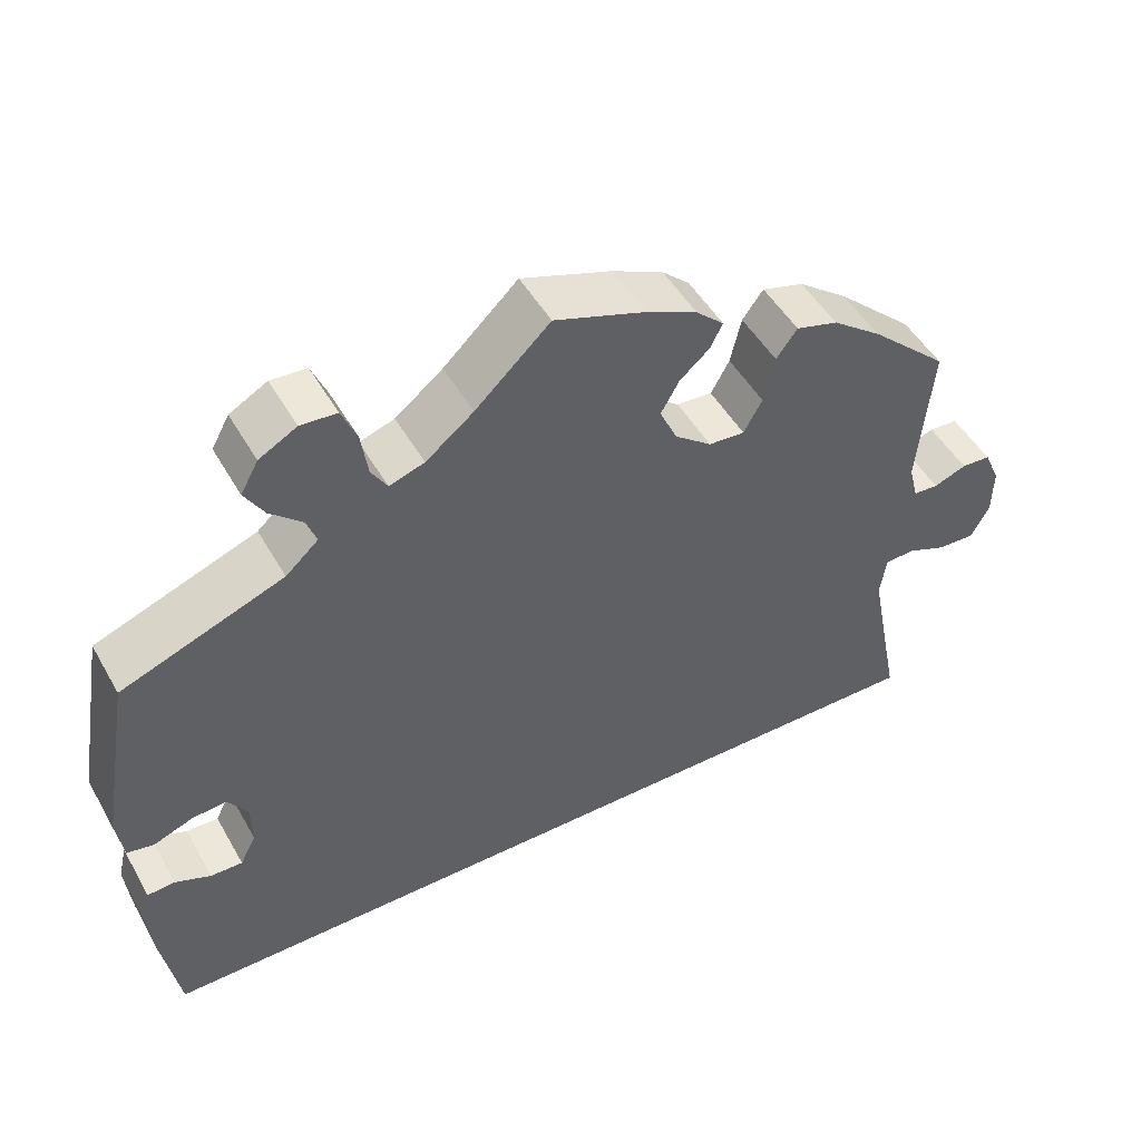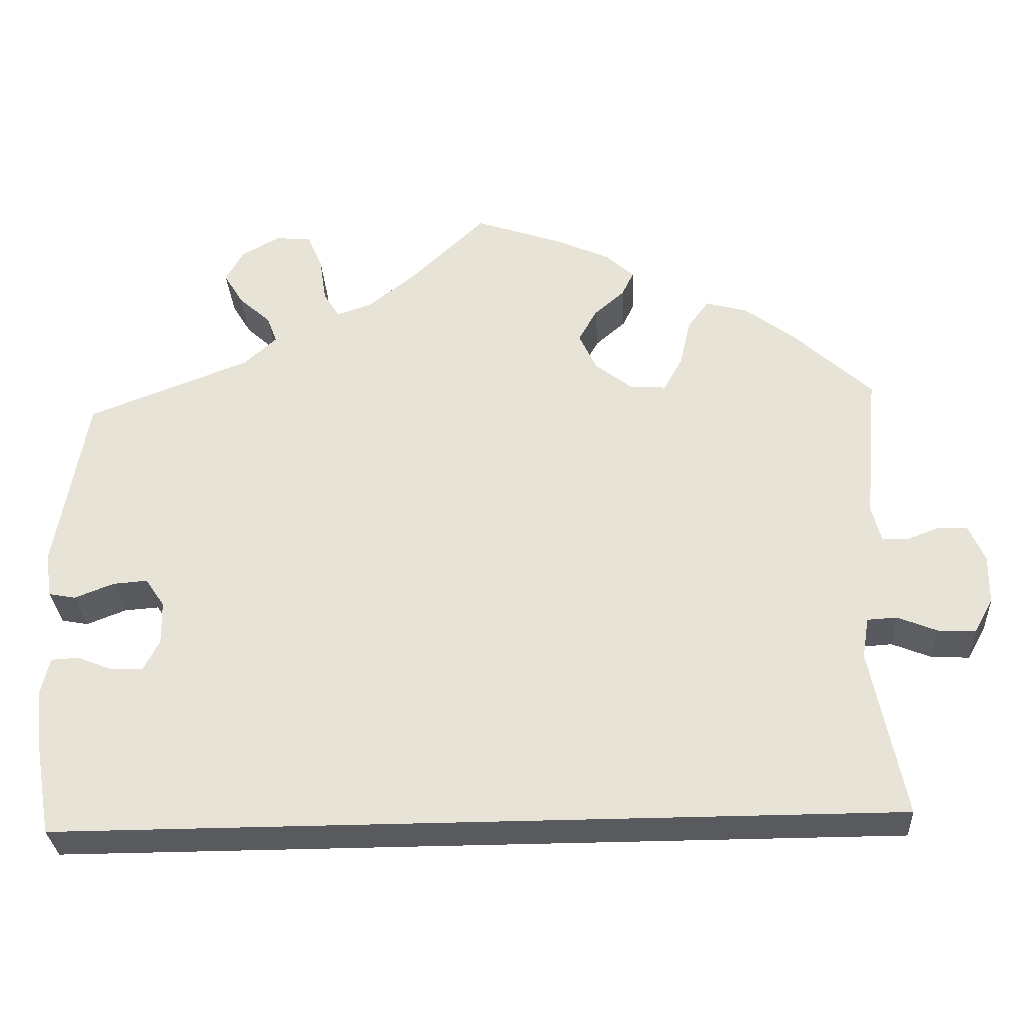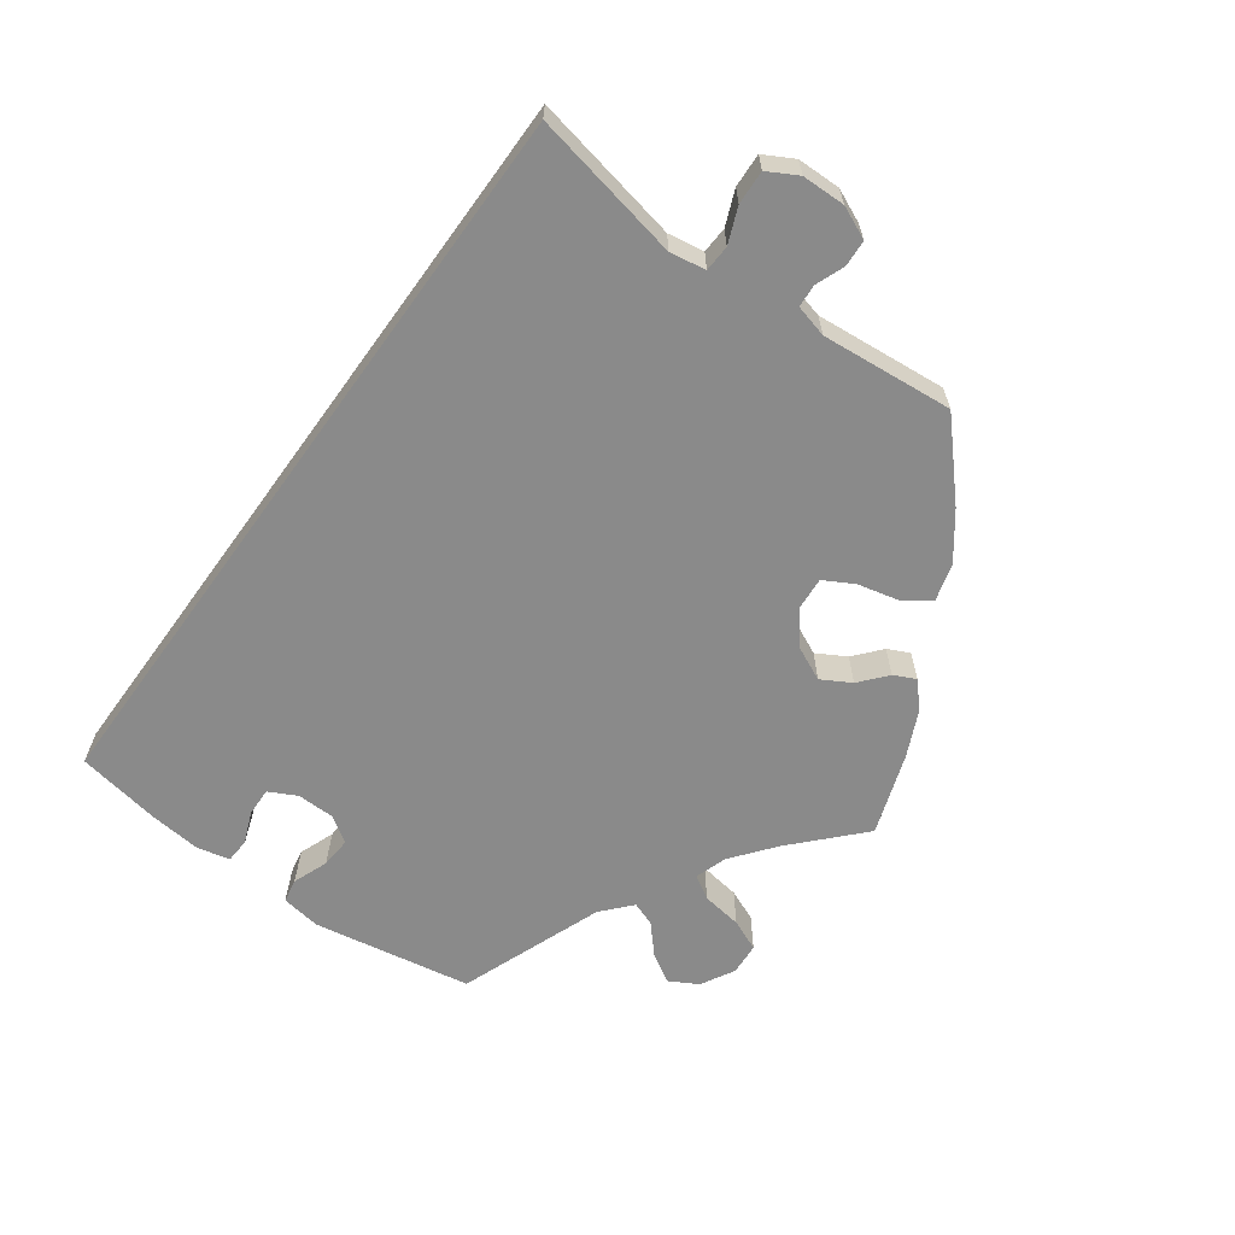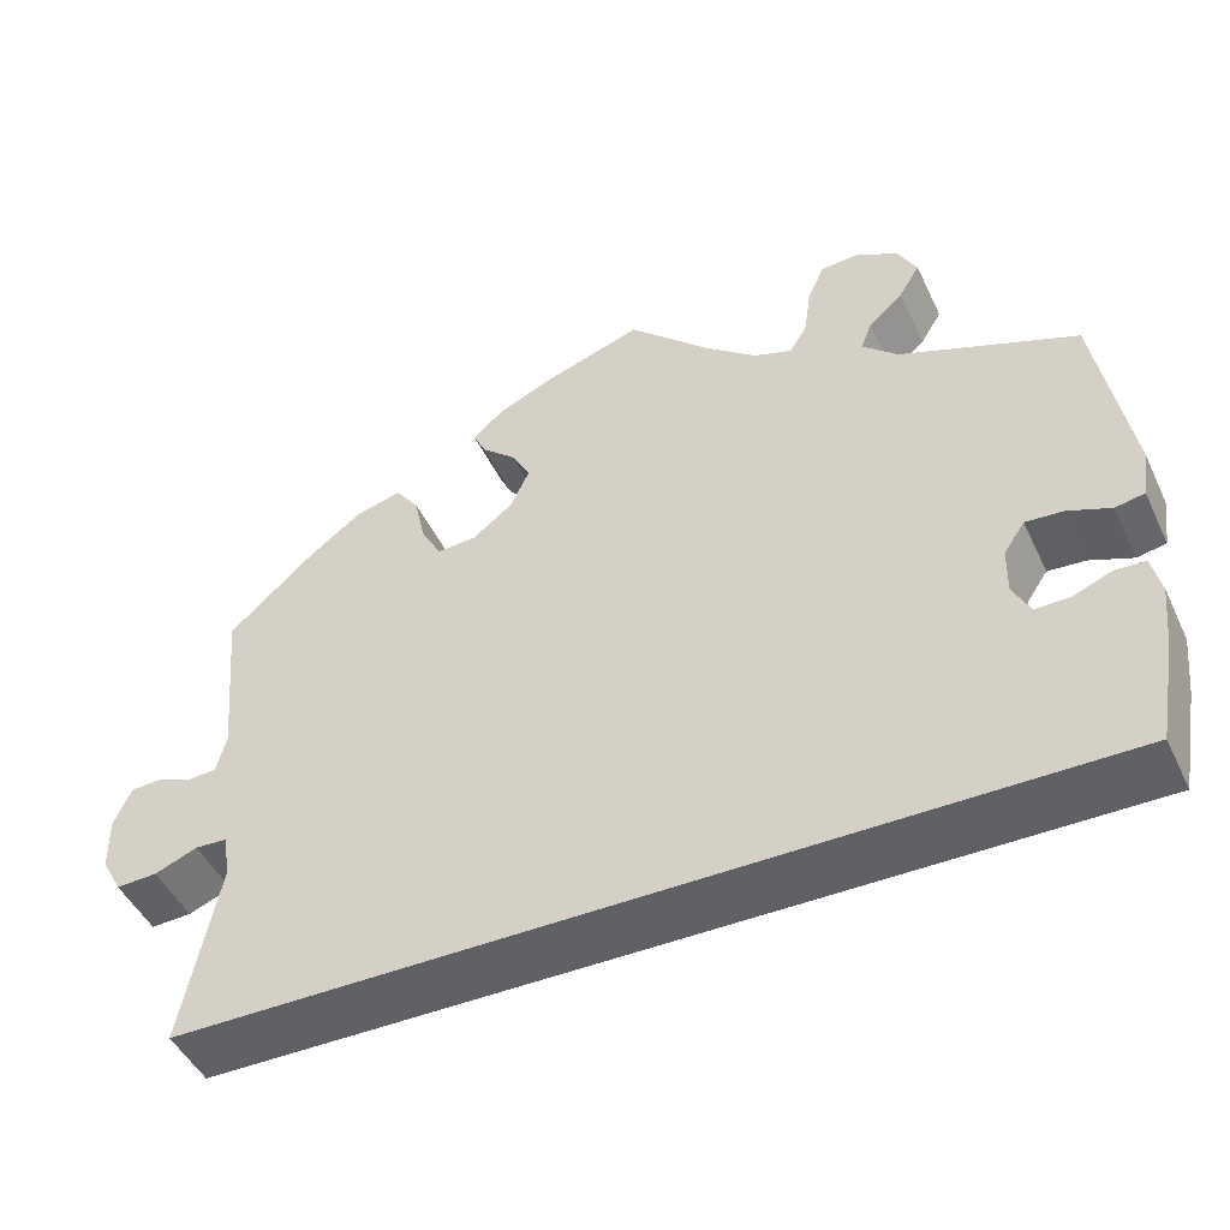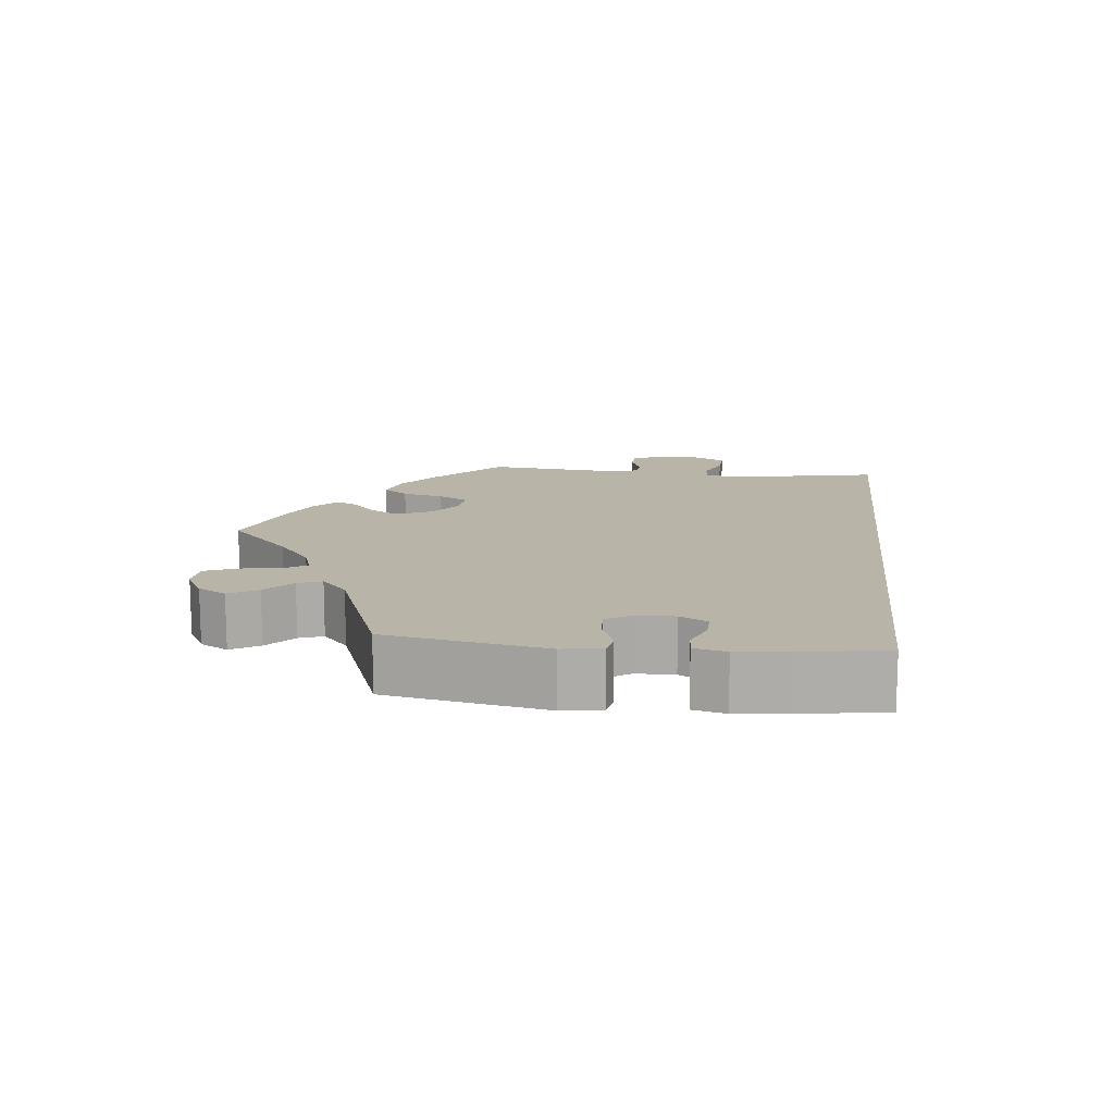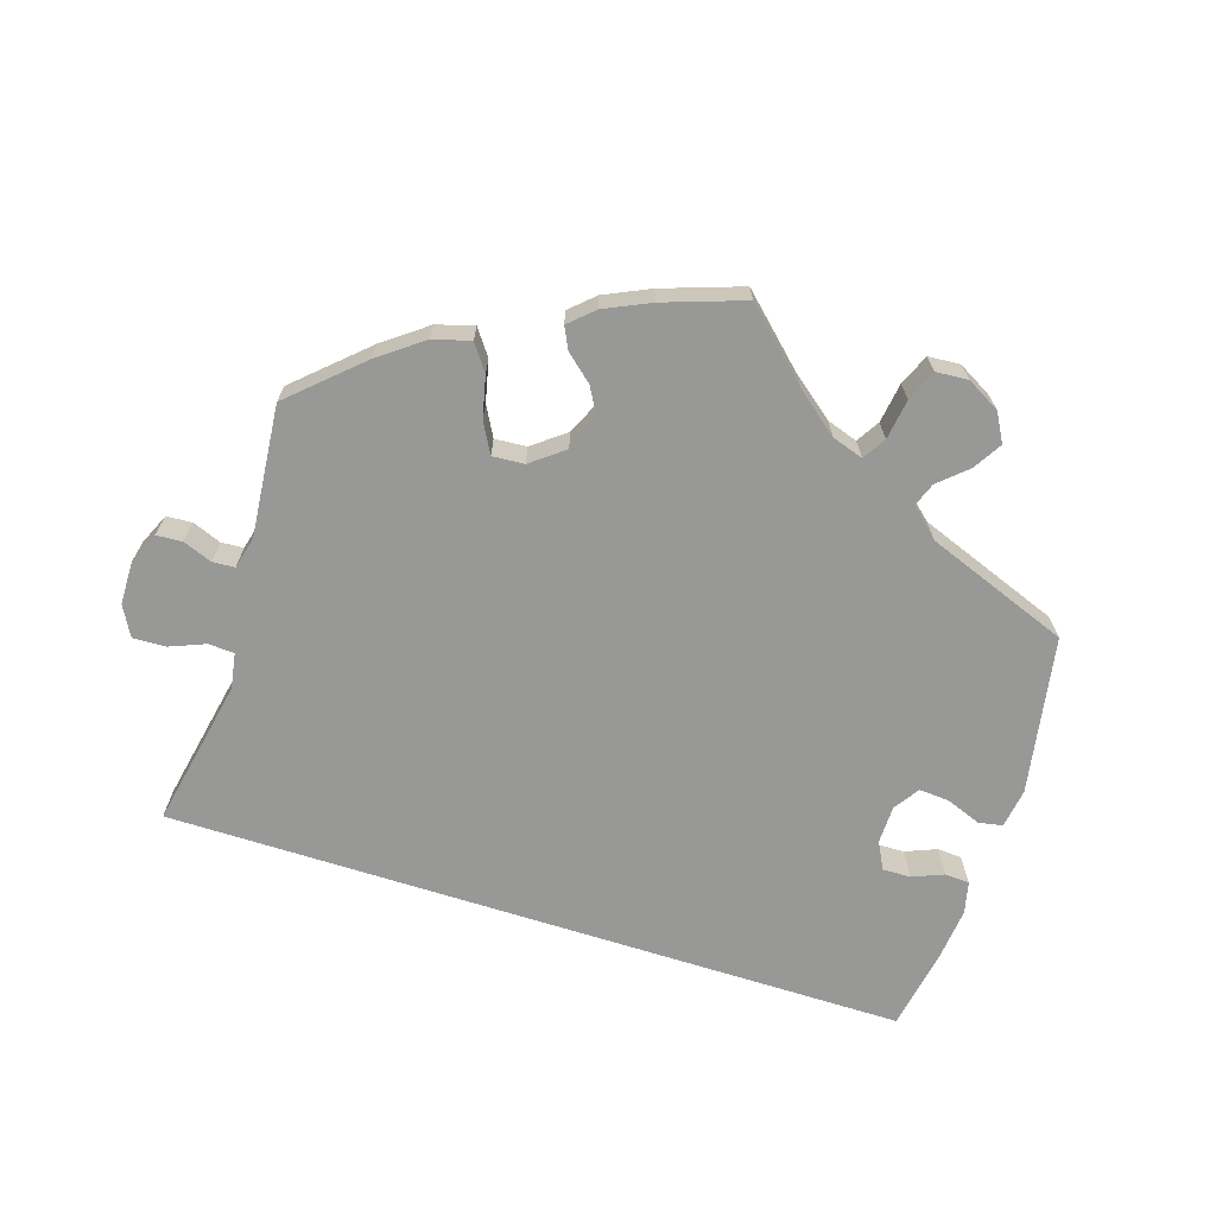
<metadata>
{"format":"obj","ext":"obj","renderer":"f3d","projection":"perspective","resolution":1024,"background":"white","views":[{"elev":49.0,"azim":151.3,"up":"+Z"},{"elev":-30.6,"azim":-176.6,"up":"+Z"},{"elev":-63.4,"azim":-125.9,"up":"+Y"},{"elev":-47.1,"azim":24.5,"up":"+Z"},{"elev":13.3,"azim":96.5,"up":"+Y"},{"elev":-68.4,"azim":-17.7,"up":"+Y"}]}
</metadata>
<code>
v -0.407 0.07 0.374
v -0.348 0.07 0.418
v -0.298 0.07 0.432
v -0.273 0.07 0.398
v -0.26 0.07 0.342
v -0.238 0.07 0.302
v -0.195 0.07 0.305
v -0.151 0.07 0.339
v -0.13 0.07 0.384
v -0.152 0.07 0.423
v -0.188 0.07 0.454
v -0.202 0.07 0.483
v -0.169 0.07 0.513
v -0.108 0.07 0.541
v 0 0.07 0.578
v 0.089 0.07 0.494
v 0.146 0.07 0.449
v 0.188 0.07 0.435
v 0.207 0.07 0.466
v 0.215 0.07 0.52
v 0.233 0.07 0.562
v 0.276 0.07 0.565
v 0.321 0.07 0.54
v 0.342 0.07 0.502
v 0.319 0.07 0.464
v 0.281 0.07 0.43
v 0.269 0.07 0.398
v 0.308 0.07 0.363
v 0.501 0.07 0.29
v 0.538 0.07 0.079
v 0.53 0.07 0.026
v 0.498 0.07 0.02
v 0.451 0.07 0.038
v 0.41 0.07 0.041
v 0.387 0.07 0.007
v 0.386 0.07 -0.044
v 0.405 0.07 -0.081
v 0.443 0.07 -0.08
v 0.485 0.07 -0.063
v 0.518 0.07 -0.065
v 0.528 0.07 -0.108
v 0.521 0.07 -0.176
v 0.501 0.07 -0.289
v -0.5 0.07 -0.289
v -0.46 0.07 -0.089
v -0.468 0.07 -0.041
v -0.503 0.07 -0.039
v -0.55 0.07 -0.058
v -0.595 0.07 -0.06
v -0.617 0.07 -0.02
v -0.618 0.07 0.038
v -0.599 0.07 0.081
v -0.564 0.07 0.083
v -0.525 0.07 0.068
v -0.495 0.07 0.07
v -0.484 0.07 0.113
v -0.5 0.07 0.289
v -0.407 0 0.374
v -0.348 0 0.418
v -0.298 0 0.432
v -0.273 0 0.398
v -0.26 0 0.342
v -0.238 0 0.302
v -0.195 0 0.305
v -0.151 0 0.339
v -0.13 0 0.384
v -0.152 0 0.423
v -0.188 0 0.454
v -0.202 0 0.483
v -0.169 0 0.513
v -0.108 0 0.541
v 0 0 0.578
v 0.089 0 0.494
v 0.146 0 0.449
v 0.188 0 0.435
v 0.207 0 0.466
v 0.215 0 0.52
v 0.233 0 0.562
v 0.276 0 0.565
v 0.321 0 0.54
v 0.342 0 0.502
v 0.319 0 0.464
v 0.281 0 0.43
v 0.269 0 0.398
v 0.308 0 0.363
v 0.501 0 0.29
v 0.538 0 0.079
v 0.53 0 0.026
v 0.498 0 0.02
v 0.451 0 0.038
v 0.41 0 0.041
v 0.387 0 0.007
v 0.386 0 -0.044
v 0.405 0 -0.081
v 0.443 0 -0.08
v 0.485 0 -0.063
v 0.518 0 -0.065
v 0.528 0 -0.108
v 0.521 0 -0.176
v 0.501 0 -0.289
v -0.5 0 -0.289
v -0.46 0 -0.089
v -0.468 0 -0.041
v -0.503 0 -0.039
v -0.55 0 -0.058
v -0.595 0 -0.06
v -0.617 0 -0.02
v -0.618 0 0.038
v -0.599 0 0.081
v -0.564 0 0.083
v -0.525 0 0.068
v -0.495 0 0.07
v -0.484 0 0.113
v -0.5 0 0.289
f 56 57 1 2
f 55 56 2 3
f 51 52 53 54
f 51 54 55
f 50 51 55
f 47 48 49 50
f 46 47 50 55
f 42 43 44 45
f 42 45 46
f 38 39 40 41
f 37 38 41 42
f 30 31 32 33
f 28 29 30 33
f 27 28 33 34
f 23 24 25 26
f 23 26 27
f 22 23 27
f 19 20 21 22
f 18 19 22 27
f 17 18 27 34
f 13 14 15 16
f 10 11 12 13
f 9 10 13 16
f 8 9 16 17
f 55 3 4 5
f 55 5 6
f 37 42 46 55
f 36 37 55 6
f 35 36 6 7
f 17 34 35
f 7 8 17 35
f 59 58 114 113
f 60 59 113 112
f 111 110 109 108
f 112 111 108
f 112 108 107
f 107 106 105 104
f 112 107 104 103
f 102 101 100 99
f 103 102 99
f 98 97 96 95
f 99 98 95 94
f 90 89 88 87
f 90 87 86 85
f 91 90 85 84
f 83 82 81 80
f 84 83 80
f 84 80 79
f 79 78 77 76
f 84 79 76 75
f 91 84 75 74
f 73 72 71 70
f 70 69 68 67
f 73 70 67 66
f 74 73 66 65
f 62 61 60 112
f 63 62 112
f 112 103 99 94
f 63 112 94 93
f 64 63 93 92
f 92 91 74
f 92 74 65 64
f 1 58 59 2
f 2 59 60 3
f 3 60 61 4
f 4 61 62 5
f 5 62 63 6
f 6 63 64 7
f 7 64 65 8
f 8 65 66 9
f 9 66 67 10
f 10 67 68 11
f 11 68 69 12
f 12 69 70 13
f 13 70 71 14
f 14 71 72 15
f 15 72 73 16
f 16 73 74 17
f 17 74 75 18
f 18 75 76 19
f 19 76 77 20
f 20 77 78 21
f 21 78 79 22
f 22 79 80 23
f 23 80 81 24
f 24 81 82 25
f 25 82 83 26
f 26 83 84 27
f 27 84 85 28
f 28 85 86 29
f 29 86 87 30
f 30 87 88 31
f 31 88 89 32
f 32 89 90 33
f 33 90 91 34
f 34 91 92 35
f 35 92 93 36
f 36 93 94 37
f 37 94 95 38
f 38 95 96 39
f 39 96 97 40
f 40 97 98 41
f 41 98 99 42
f 42 99 100 43
f 43 100 101 44
f 44 101 102 45
f 45 102 103 46
f 46 103 104 47
f 47 104 105 48
f 48 105 106 49
f 49 106 107 50
f 50 107 108 51
f 51 108 109 52
f 52 109 110 53
f 53 110 111 54
f 54 111 112 55
f 55 112 113 56
f 56 113 114 57
f 57 114 58 1

</code>
